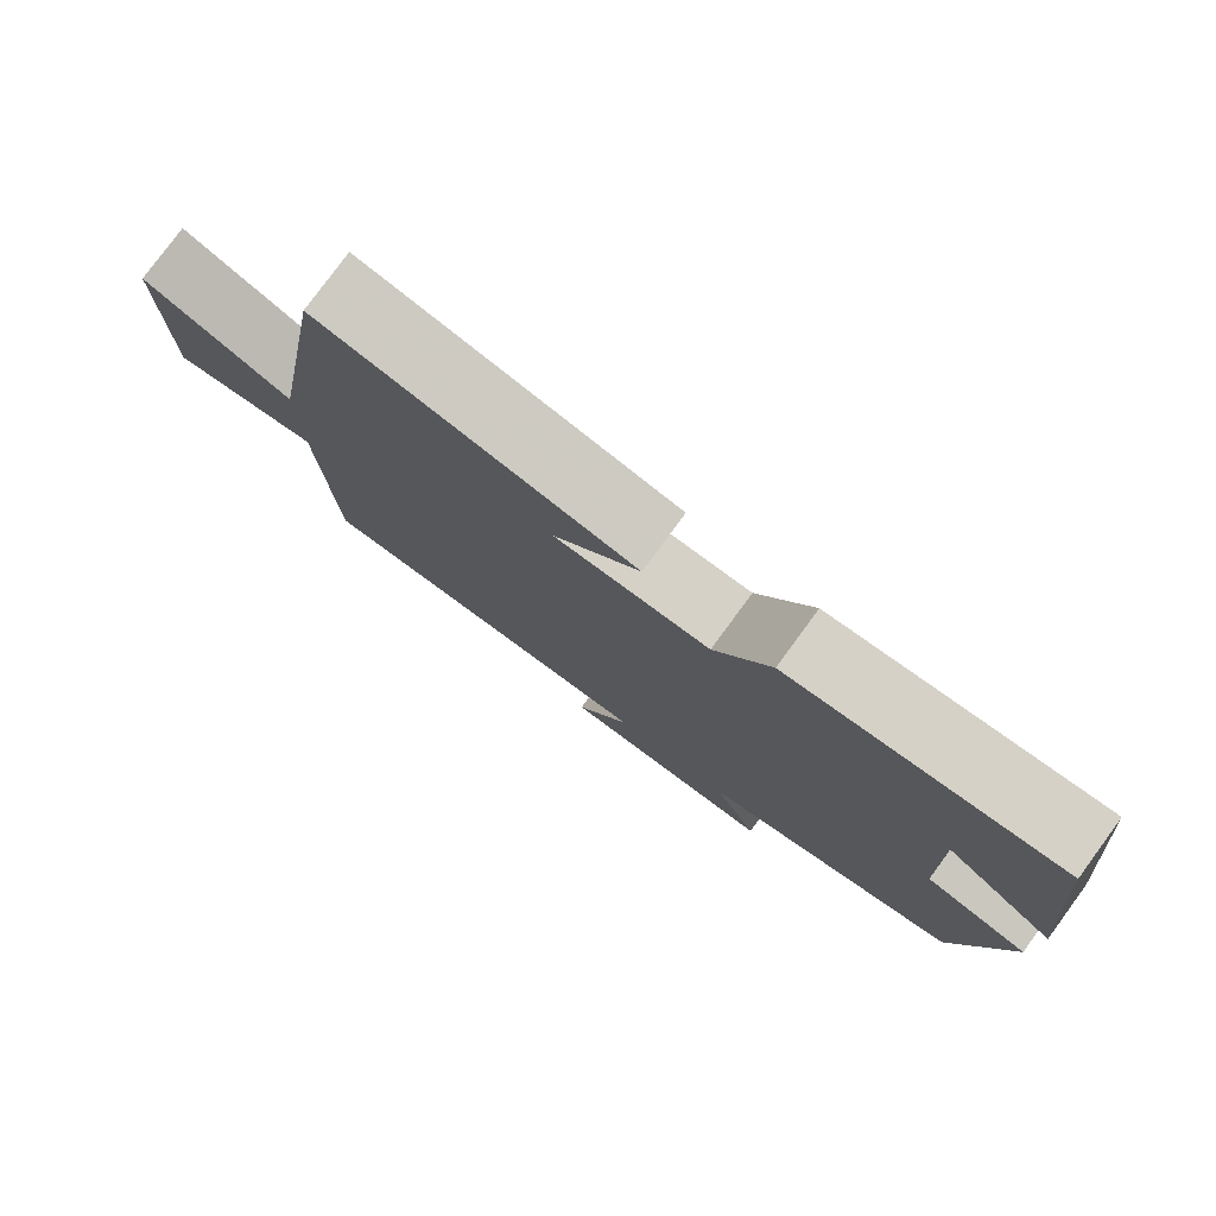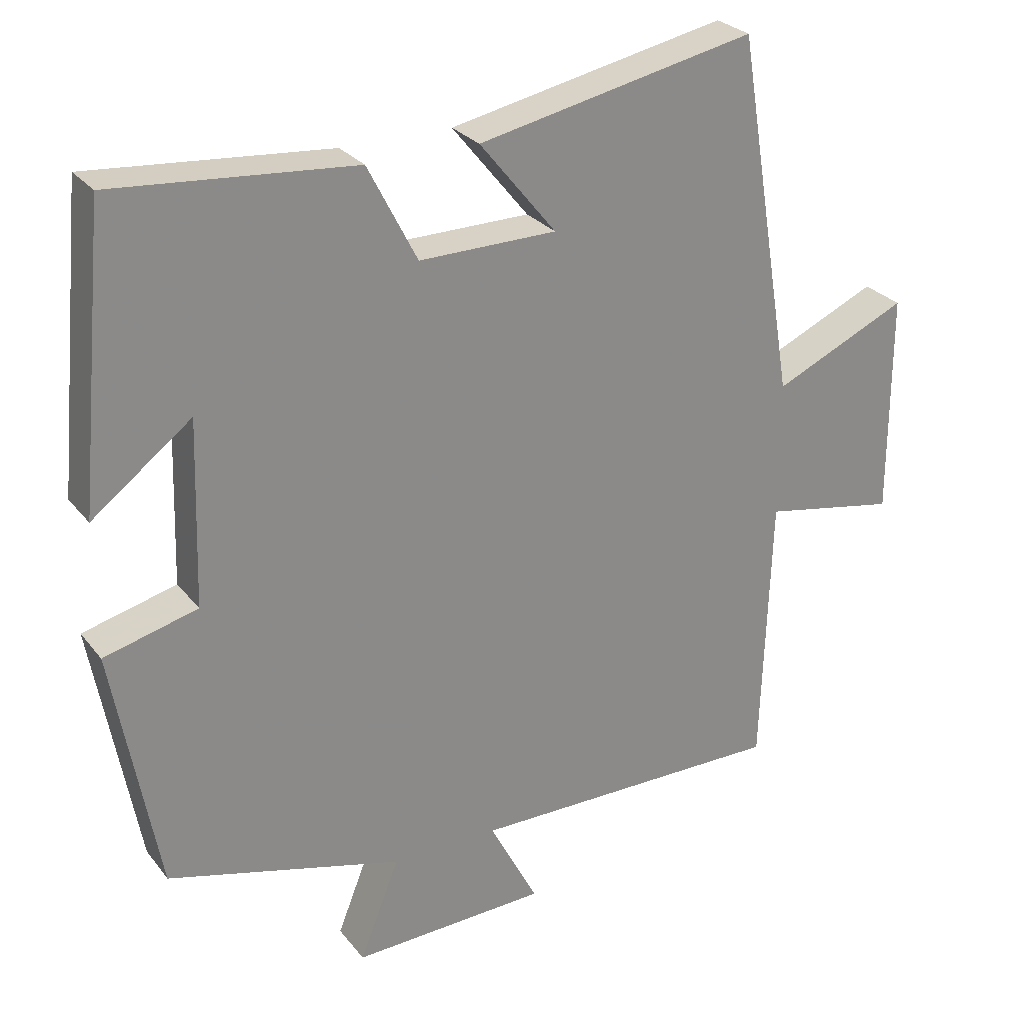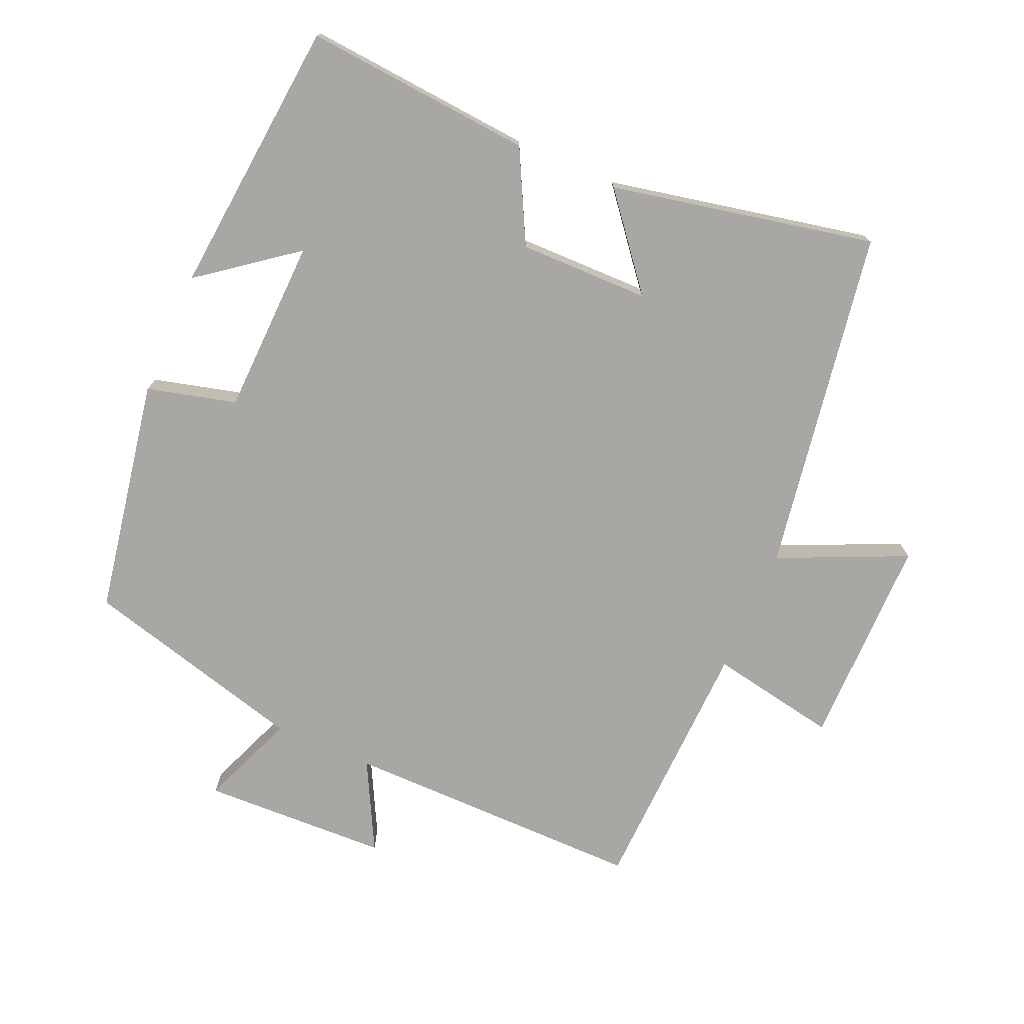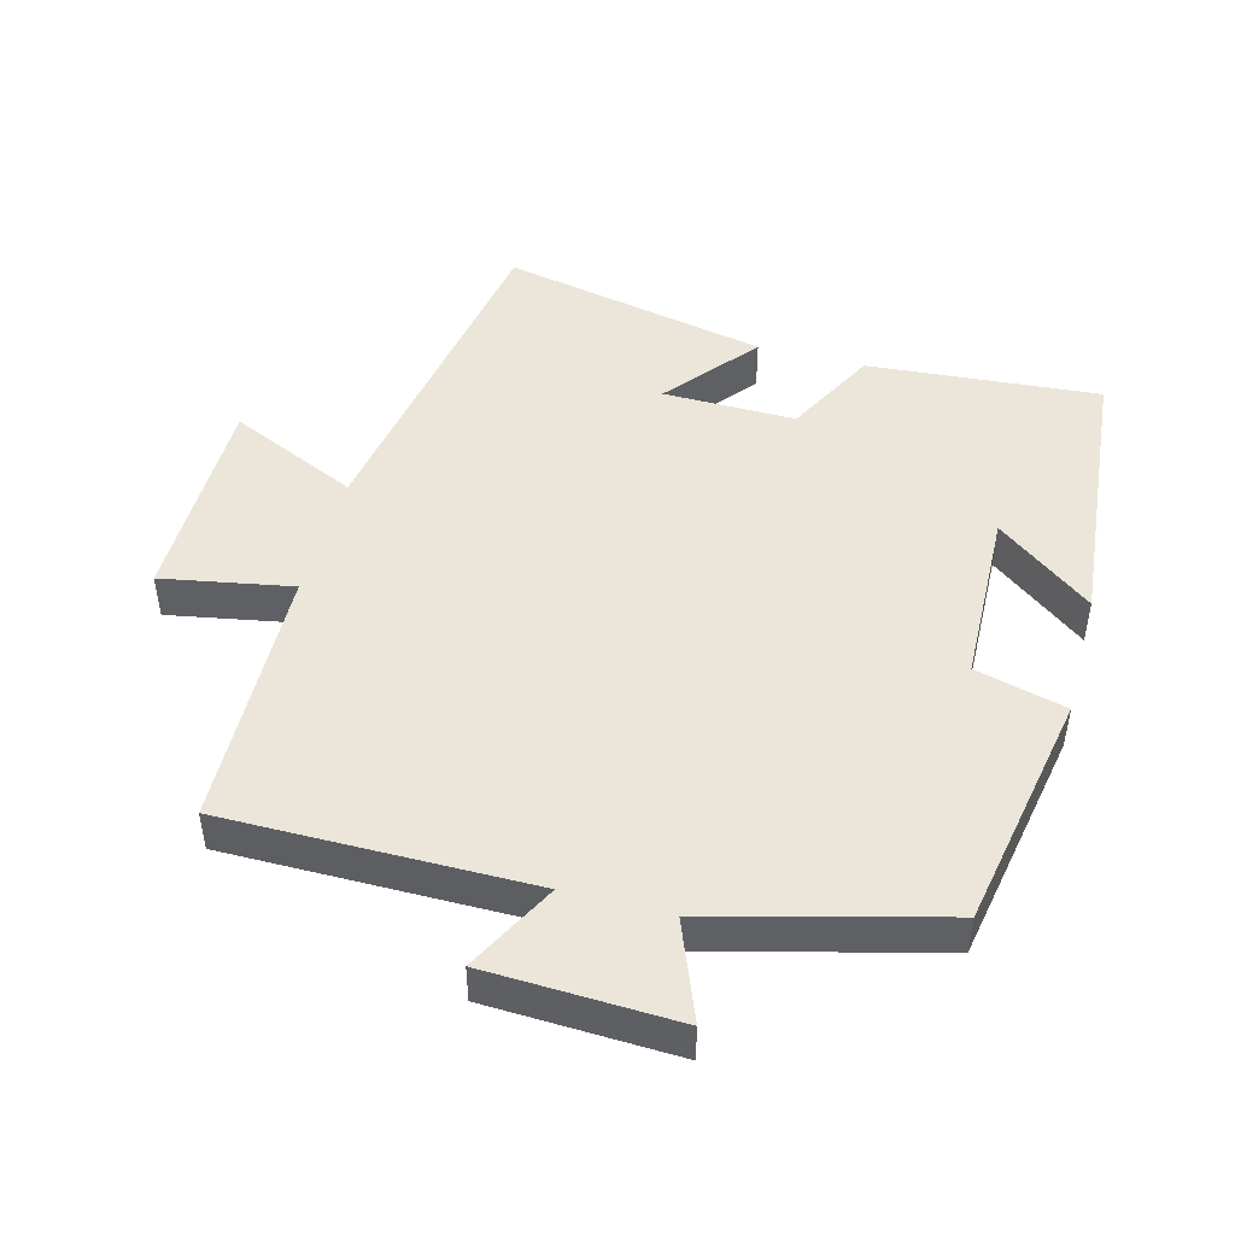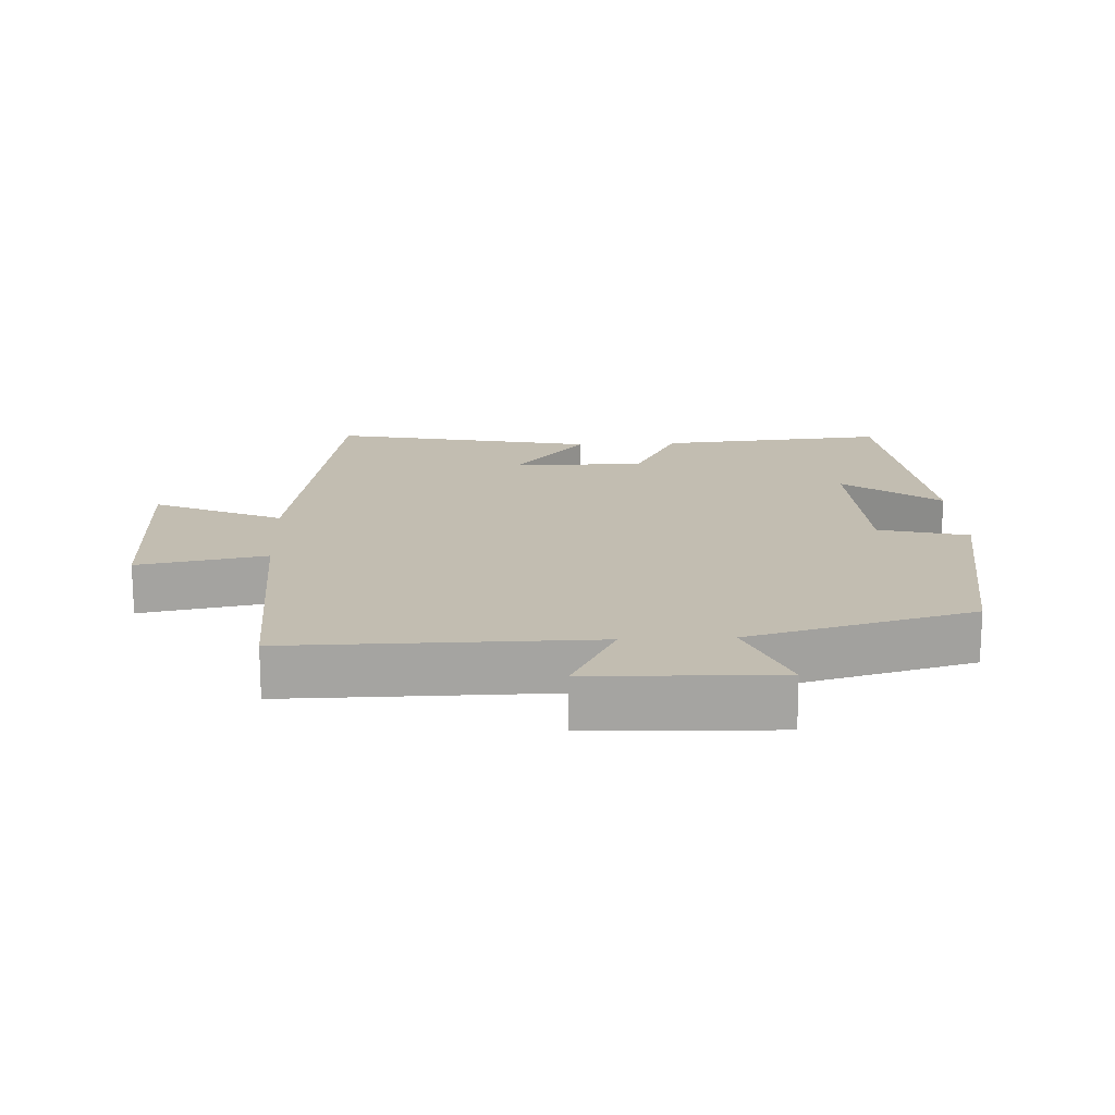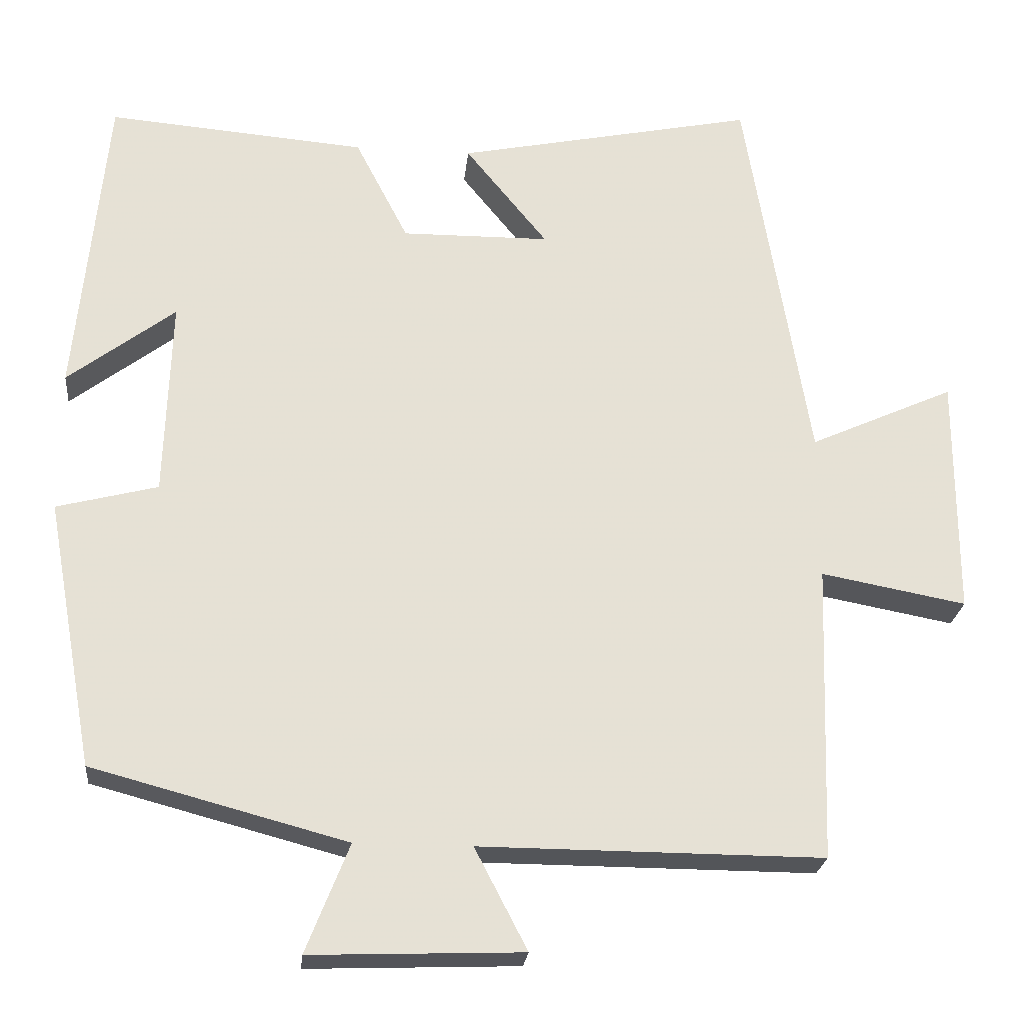
<metadata>
{"format":"obj","ext":"obj","renderer":"f3d","projection":"perspective","resolution":1024,"background":"white","views":[{"elev":79.2,"azim":-143.7,"up":"+Z"},{"elev":27.1,"azim":-29.6,"up":"+Z"},{"elev":-74.7,"azim":-23.5,"up":"+Y"},{"elev":47.1,"azim":-164.9,"up":"+Y"},{"elev":16.9,"azim":177.1,"up":"+Y"},{"elev":-24.1,"azim":-5.7,"up":"+Z"}]}
</metadata>
<code>
v -0.437 0.07 -0.412
v -0.5 0.07 -0.065
v -0.369 0.07 -0.031
v -0.361 0.07 0.227
v -0.5 0.07 0.121
v -0.461 0.07 0.528
v -0.125 0.07 0.5
v -0.056 0.07 0.366
v 0.136 0.07 0.368
v 0.029 0.07 0.5
v 0.417 0.07 0.58
v 0.5 0.07 0.075
v 0.688 0.07 0.16
v 0.688 0.07 -0.152
v 0.5 0.07 -0.117
v 0.487 0.07 -0.502
v 0.043 0.07 -0.5
v 0.111 0.07 -0.631
v -0.163 0.07 -0.641
v -0.107 0.07 -0.5
v -0.437 0 -0.412
v -0.5 0 -0.065
v -0.369 0 -0.031
v -0.361 0 0.227
v -0.5 0 0.121
v -0.461 0 0.528
v -0.125 0 0.5
v -0.056 0 0.366
v 0.136 0 0.368
v 0.029 0 0.5
v 0.417 0 0.58
v 0.5 0 0.075
v 0.688 0 0.16
v 0.688 0 -0.152
v 0.5 0 -0.117
v 0.487 0 -0.502
v 0.043 0 -0.5
v 0.111 0 -0.631
v -0.163 0 -0.641
v -0.107 0 -0.5
f 17 18 19 20
f 17 20 1 2
f 15 16 17 2
f 12 13 14 15
f 12 15 2 3
f 9 10 11 12
f 8 9 12 3
f 7 8 3 4
f 4 5 6 7
f 40 39 38 37
f 22 21 40 37
f 22 37 36 35
f 35 34 33 32
f 23 22 35 32
f 32 31 30 29
f 23 32 29 28
f 24 23 28 27
f 27 26 25 24
f 1 21 22 2
f 2 22 23 3
f 3 23 24 4
f 4 24 25 5
f 5 25 26 6
f 6 26 27 7
f 7 27 28 8
f 8 28 29 9
f 9 29 30 10
f 10 30 31 11
f 11 31 32 12
f 12 32 33 13
f 13 33 34 14
f 14 34 35 15
f 15 35 36 16
f 16 36 37 17
f 17 37 38 18
f 18 38 39 19
f 19 39 40 20
f 20 40 21 1

</code>
